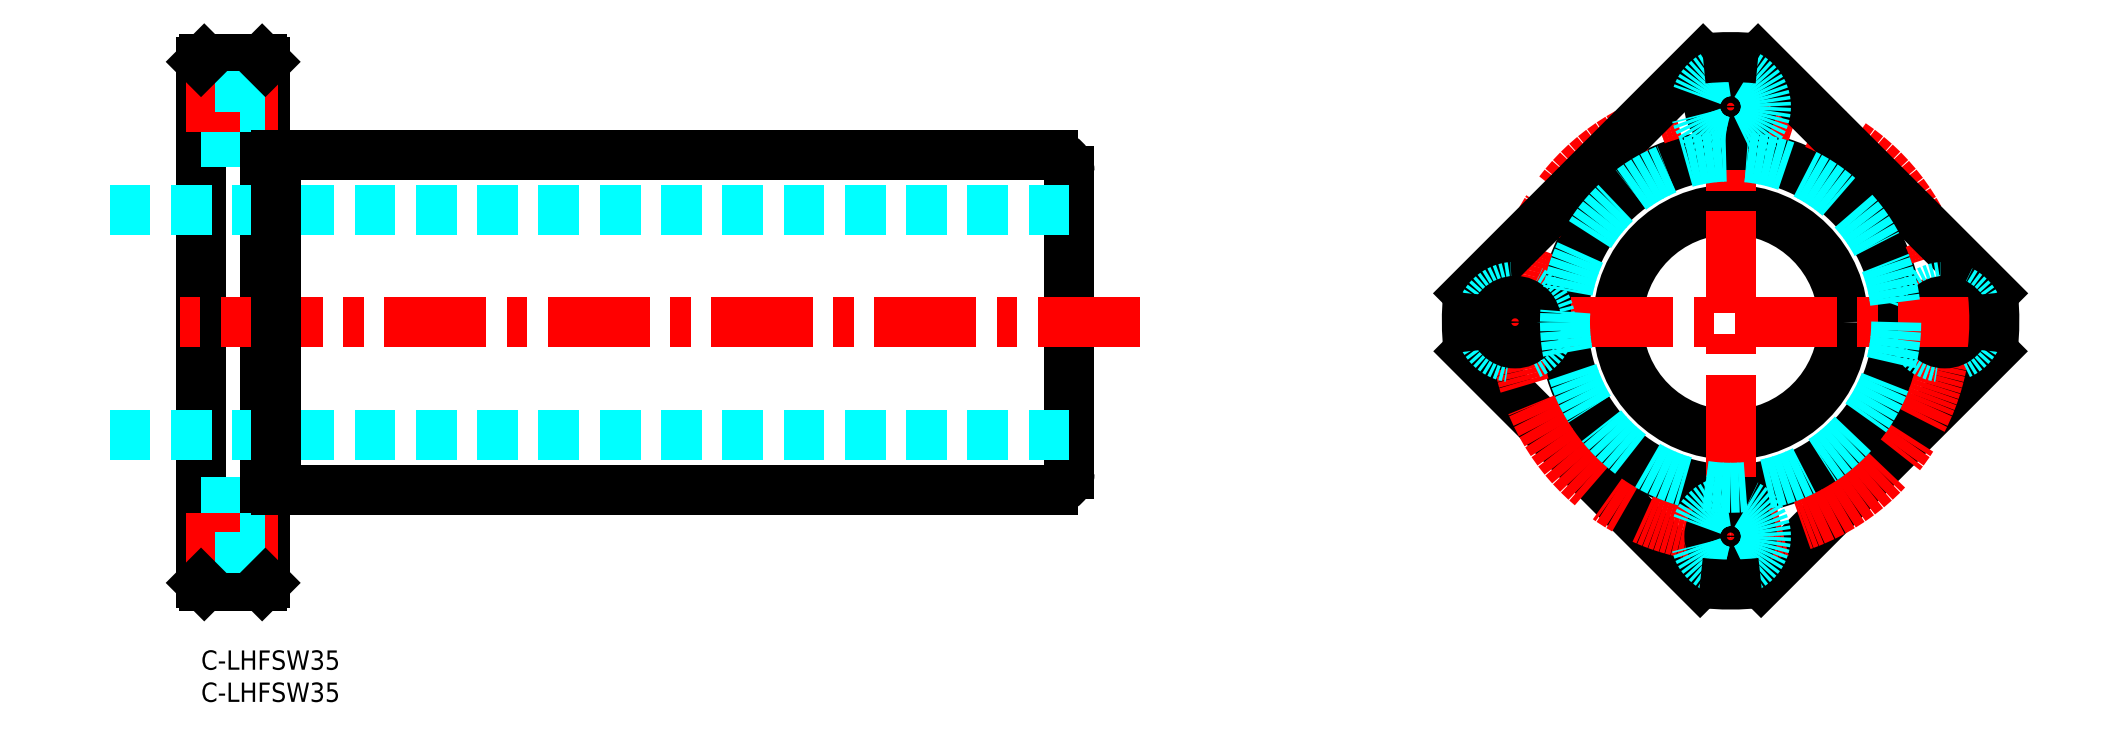
<metadata>
{"format":"dxf","ext":"dxf","renderer":"ezdxf+matplotlib","layout":"modelspace","background":"white","min_lineweight":24,"dpi":150}
</metadata>
<code>
0
SECTION
2
ENTITIES
0
INSERT
8
MSM_CONTINUOUS
2
*U26
10
0
20
0
30
0
0
INSERT
8
MSM_CONTINUOUS
2
*U27
10
0
20
0
30
0
0
LINE
8
MSM_CONTINUOUS
10
135
20
27.5
30
0
11
135
21
74.5
31
0
0
LINE
8
MSM_CONTINUOUS
10
10
20
10.5
30
0
11
10
21
91.5
31
0
0
LINE
8
MSM_CONTINUOUS
10
0
20
10.5
30
0
11
0
21
91.5
31
0
0
LINE
8
MSM_CONTINUOUS
10
11.6
20
25
30
0
11
132.5
21
25
31
0
0
LINE
8
MSM_DASHED
10
135
20
33.5
30
0
11
-16
21
33.5
31
0
0
LINE
8
MSM_DASHED
10
6.1
20
12
30
0
11
-1.42e-14
21
12
31
0
0
LINE
8
MSM_DASHED
10
6.1
20
23
30
0
11
-1.42e-14
21
23
31
0
0
LINE
8
MSM_CONTINUOUS
10
9.5
20
10
30
0
11
0.5
21
10
31
0
0
LINE
8
MSM_CENTER
10
11.92
20
17.5
30
0
11
-2.347
21
17.5
31
0
0
LINE
8
MSM_DASHED
10
6.1
20
12
30
0
11
6.1
21
23
31
0
0
LINE
8
MSM_DASHED
10
10
20
14.2
30
0
11
6.1
21
14.2
31
0
0
LINE
8
MSM_DASHED
10
10
20
20.8
30
0
11
6.1
21
20.8
31
0
0
LINE
8
MSM_CONTINUOUS
10
11.6
20
77
30
0
11
132.5
21
77
31
0
0
LINE
8
MSM_DASHED
10
135
20
68.5
30
0
11
-16
21
68.5
31
0
0
LINE
8
MSM_CENTER
10
145.9
20
51
30
0
11
-4.9
21
51
31
0
0
LINE
8
MSM_DASHED
10
6.1
20
79
30
0
11
-1.42e-14
21
79
31
0
0
LINE
8
MSM_DASHED
10
6.1
20
90
30
0
11
-1.42e-14
21
90
31
0
0
LINE
8
MSM_CONTINUOUS
10
9.5
20
92
30
0
11
0.5
21
92
31
0
0
LINE
8
MSM_CENTER
10
11.92
20
84.5
30
0
11
-2.347
21
84.5
31
0
0
LINE
8
MSM_DASHED
10
6.1
20
90
30
0
11
6.1
21
79
31
0
0
LINE
8
MSM_DASHED
10
10
20
81.2
30
0
11
6.1
21
81.2
31
0
0
LINE
8
MSM_DASHED
10
10
20
87.8
30
0
11
6.1
21
87.8
31
0
0
LINE
8
MSM_CONTINUOUS
10
242.5
20
10.52
30
0
11
278.5
21
46.5
31
0
0
LINE
8
MSM_CONTINUOUS
10
197
20
46.5
30
0
11
233
21
10.52
31
0
0
CIRCLE
8
MSM_CONTINUOUS
10
237.8
20
51.03
30
0
40
17.5
0
CIRCLE
8
MSM_CONTINUOUS
10
237.8
20
51.03
30
0
40
26
0
LINE
8
MSM_CENTER
10
237.8
20
93.69
30
0
11
237.8
21
8.79
31
0
0
CIRCLE
8
MSM_CENTER
10
237.8
20
51.03
30
0
40
33.5
0
CIRCLE
8
MSM_CONTINUOUS
10
237.8
20
17.73
30
0
40
3.3
0
CIRCLE
8
MSM_DASHED
10
237.8
20
17.73
30
0
40
5.5
0
LINE
8
MSM_CONTINUOUS
10
278.6
20
55.51
30
0
11
242
21
92.02
31
0
0
CIRCLE
8
MSM_DASHED
10
271.1
20
51.03
30
0
40
5.5
0
CIRCLE
8
MSM_CONTINUOUS
10
271.1
20
51.03
30
0
40
3.3
0
LINE
8
MSM_CENTER
10
279.7
20
51.03
30
0
11
195
21
51.03
31
0
0
LINE
8
MSM_CONTINUOUS
10
233.5
20
92.02
30
0
11
197
21
55.51
31
0
0
CIRCLE
8
MSM_DASHED
10
204.3
20
51.03
30
0
40
5.5
0
CIRCLE
8
MSM_CONTINUOUS
10
204.3
20
51.03
30
0
40
3.3
0
CIRCLE
8
MSM_CONTINUOUS
10
237.8
20
84.53
30
0
40
3.3
0
CIRCLE
8
MSM_DASHED
10
237.8
20
84.53
30
0
40
5.5
0
LINE
8
MSM_CONTINUOUS
10
11.6
20
25
30
0
11
11.6
21
77
31
0
0
LINE
8
MSM_CONTINUOUS
10
10
20
25.25
30
0
11
11.6
21
25.25
31
0
0
LINE
8
MSM_CONTINUOUS
10
10
20
76.75
30
0
11
11.6
21
76.75
31
0
0
ARC
8
MSM_CONTINUOUS
10
237.8
20
51.24
30
0
40
41
50
353.4
51
5.976
0
ARC
8
MSM_CONTINUOUS
10
237.8
20
51.24
30
0
40
41
50
84.02
51
95.98
0
ARC
8
MSM_CONTINUOUS
10
237.8
20
51.24
30
0
40
41
50
174
51
186.6
0
ARC
8
MSM_CONTINUOUS
10
237.8
20
51.24
30
0
40
41
50
263.4
51
276.6
0
CIRCLE
8
MSM_DASHED
10
237.8
20
51.03
30
0
40
25.75
0
LINE
8
MSM_CONTINUOUS
10
0
20
91.5
30
0
11
0.5
21
92
31
0
0
LINE
8
MSM_CONTINUOUS
10
9.5
20
92
30
0
11
10
21
91.5
31
0
0
LINE
8
MSM_CONTINUOUS
10
0.5
20
10
30
0
11
0
21
10.5
31
0
0
LINE
8
MSM_CONTINUOUS
10
9.5
20
10
30
0
11
10
21
10.5
31
0
0
ARC
8
MSM_CONTINUOUS
10
132.5
20
74.5
30
0
40
2.5
50
0
51
90
0
ARC
8
MSM_CONTINUOUS
10
132.5
20
27.5
30
0
40
2.5
50
270
51
0
0
ENDSEC
0
EOF

</code>
